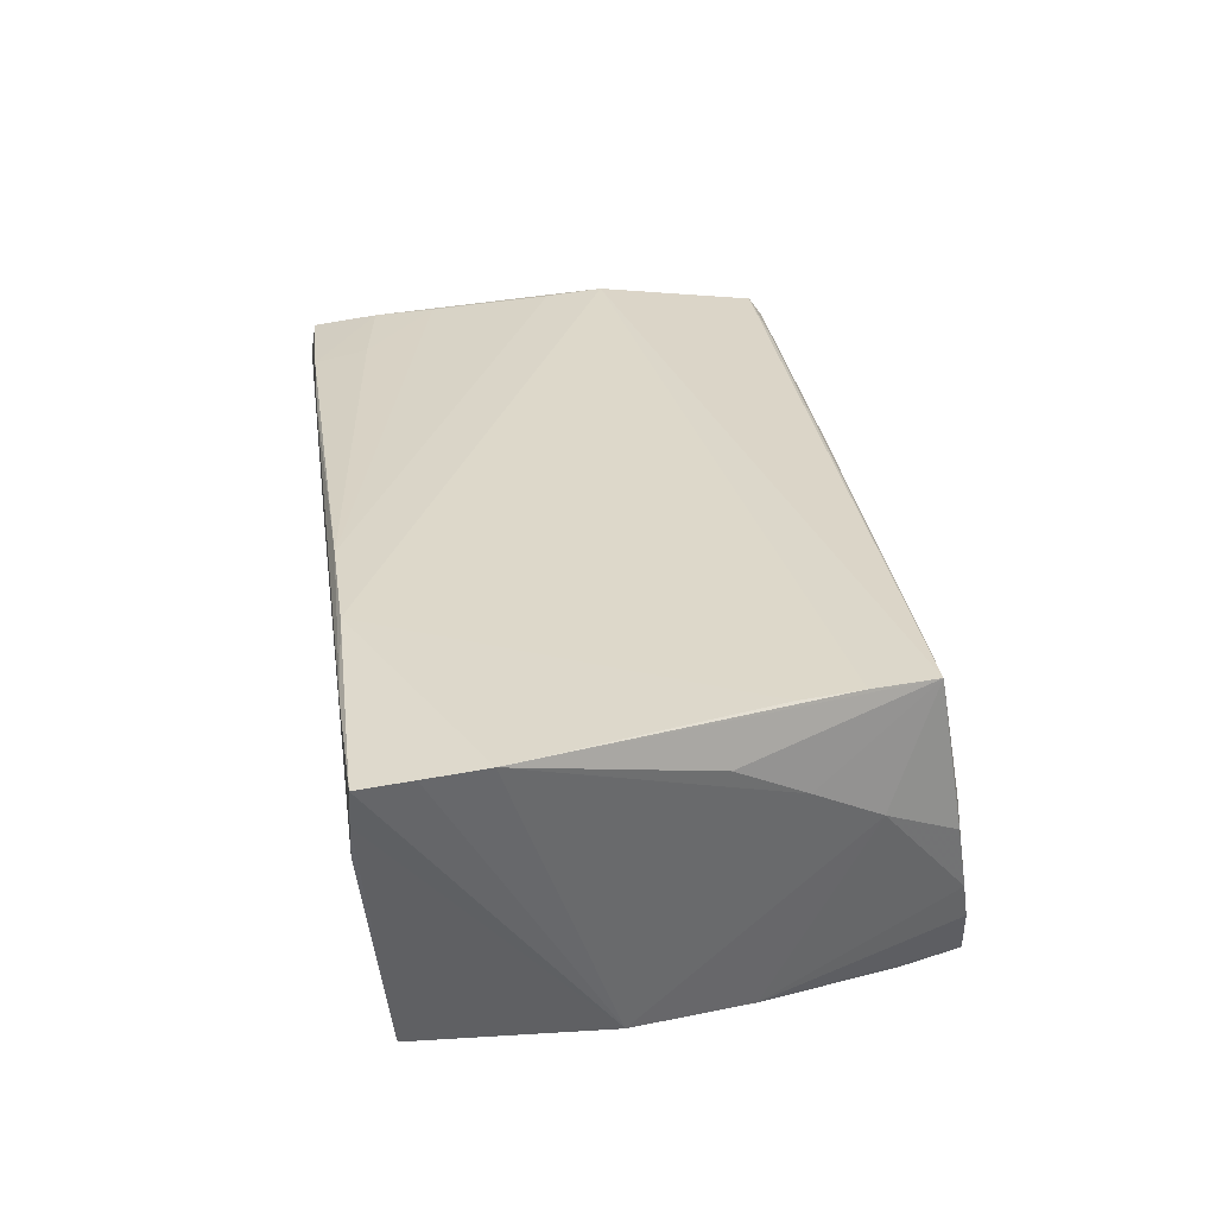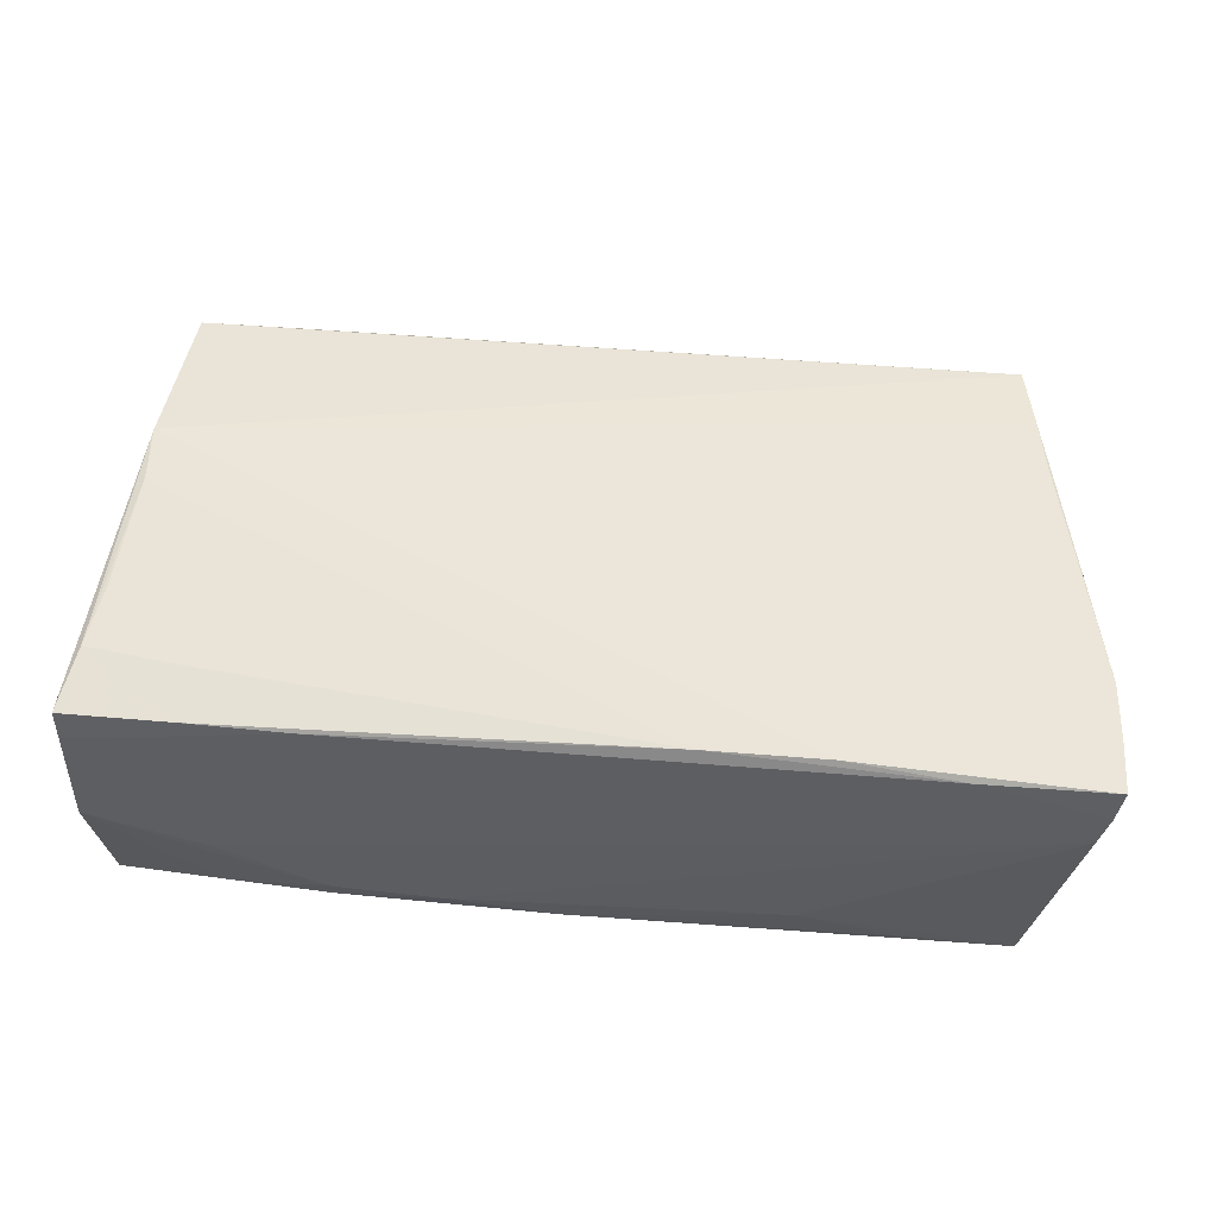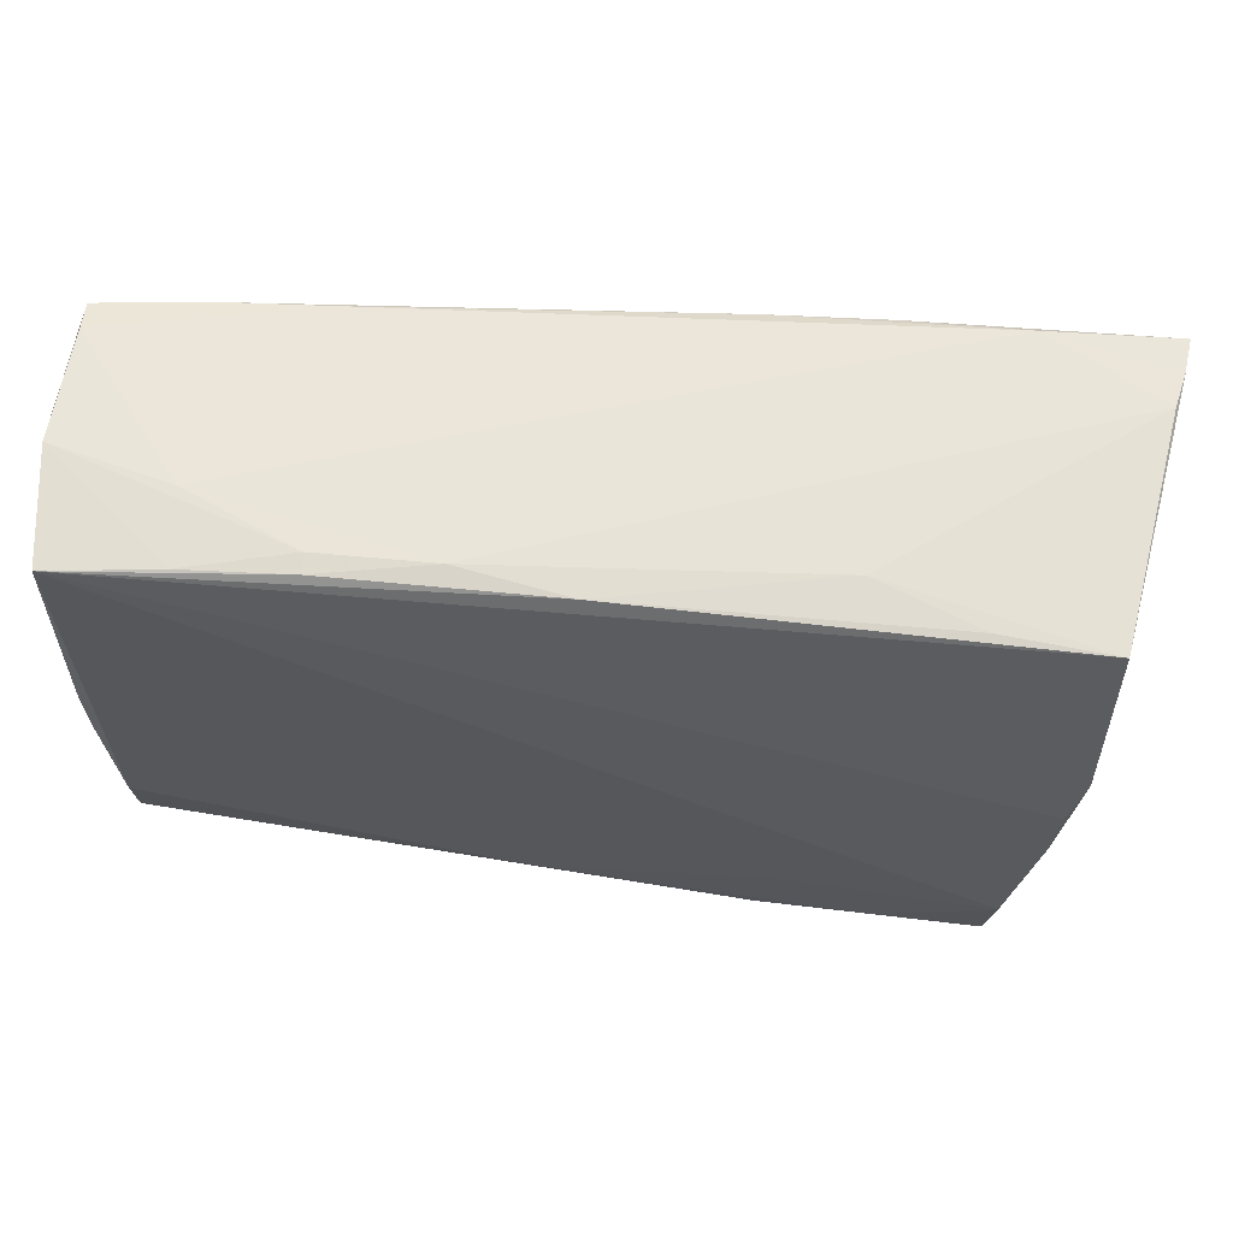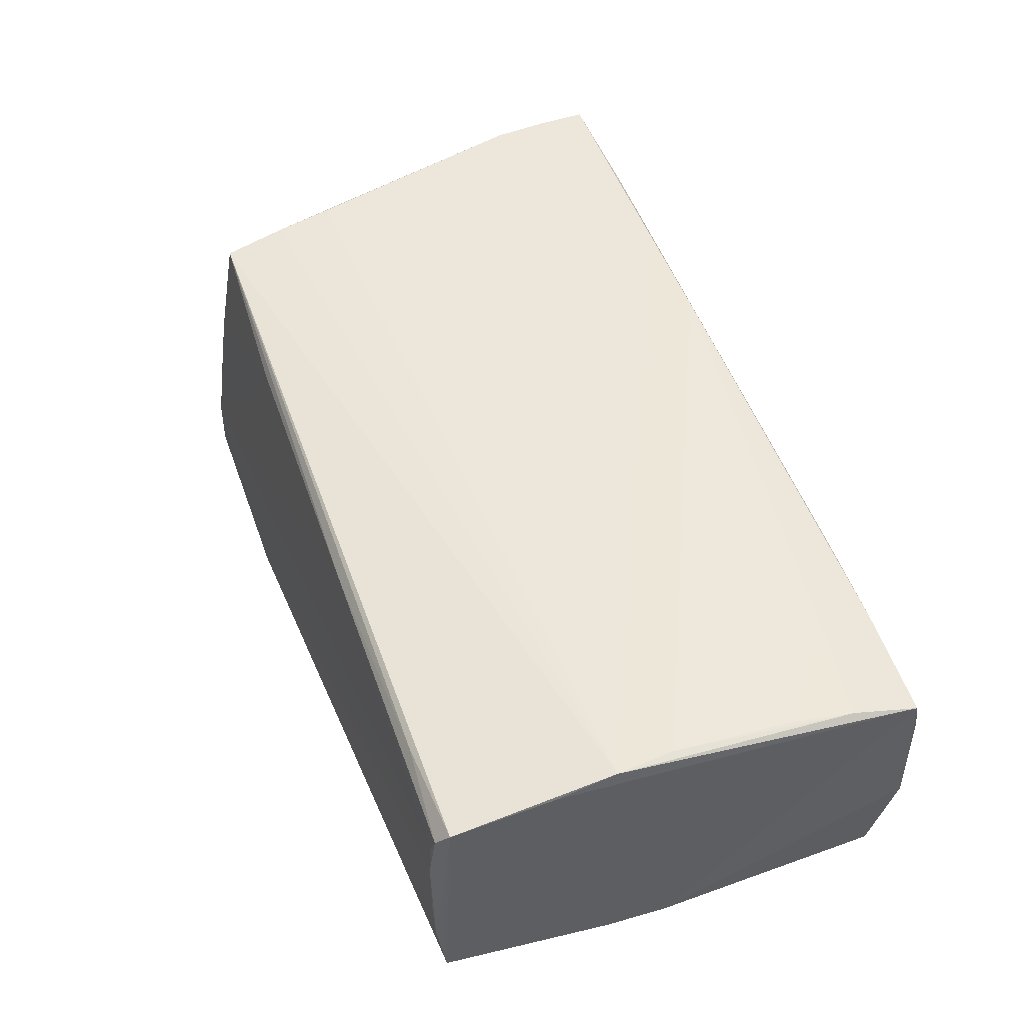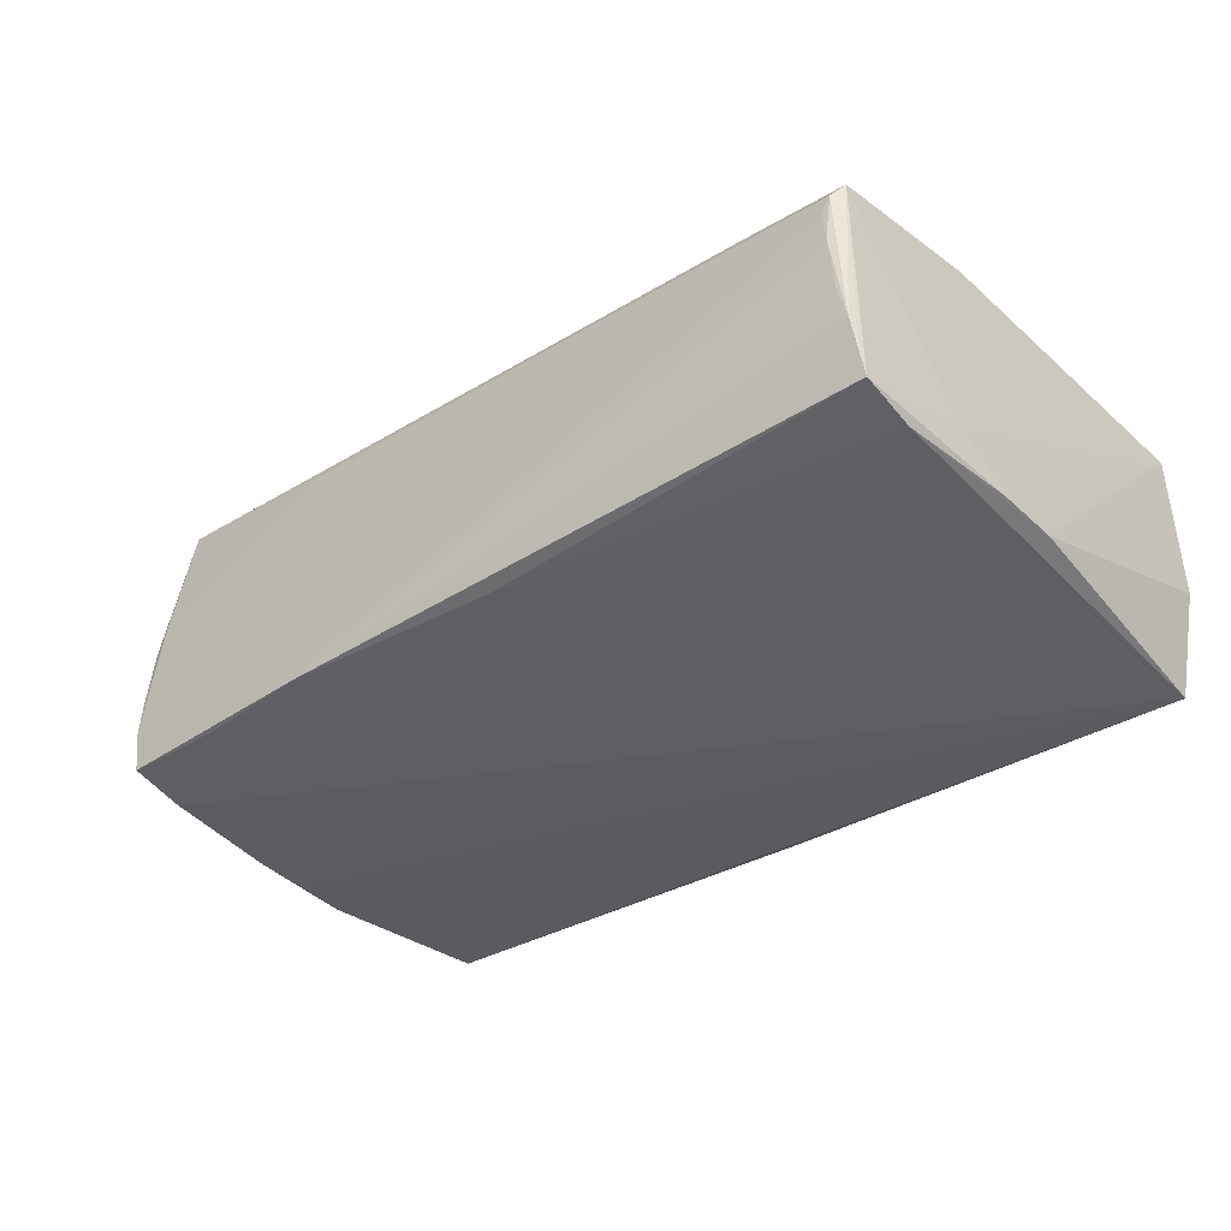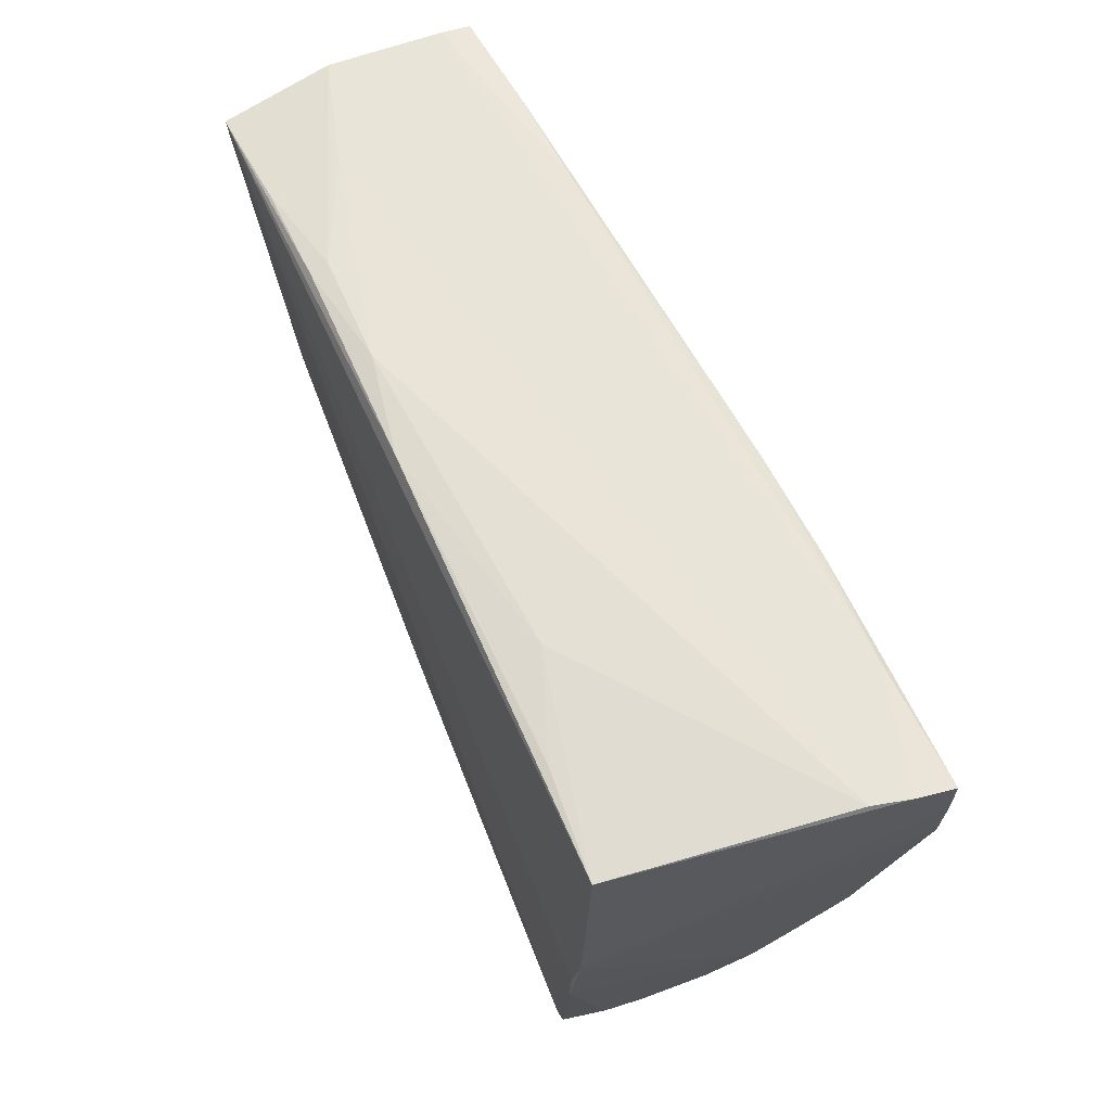
<metadata>
{"format":"obj","ext":"obj","renderer":"f3d","projection":"perspective","resolution":1024,"background":"white","views":[{"elev":32.4,"azim":-98.4,"up":"+Z"},{"elev":51.6,"azim":-172.9,"up":"+Z"},{"elev":58.0,"azim":-174.3,"up":"+Y"},{"elev":50.2,"azim":69.7,"up":"+Z"},{"elev":-34.7,"azim":40.5,"up":"+Z"},{"elev":60.6,"azim":-113.4,"up":"+Y"}]}
</metadata>
<code>
v -0.03793 0.03041 -0.01722
v 0.01385 -0.02879 0.01389
v -0.04181 0.03271 0.01848
v -0.04986 -0.001631 -0.0196
v -0.02553 0.03181 -0.0127
v 0.05334 -0.02933 0.01189
v -0.05635 0.01885 0.0196
v 0.05249 -0.02967 0.00958
v 0.0545 0.01599 0.01521
v 0.05471 -0.01467 0.0153
v 0.05648 0.03263 0.009147
v -0.04604 -0.02497 -0.0196
v -0.04624 -0.02692 0.01828
v -0.02033 -0.02422 -0.01858
v 0.05566 -0.02978 -0.009506
v 0.0574 -2.315e-05 -0.01611
v -0.0181 -0.03277 -0.01757
v -0.04791 -0.01873 0.01889
v 0.015 0.03265 -0.01596
v 0.05526 -0.01446 0.009036
v -0.05136 -0.01275 0.009295
v 0.05439 -0.02775 0.01397
v 0.05668 0.03195 0.01298
v 0.02889 0.03265 -0.01598
v -0.02765 0.03191 0.01912
v 0.05402 -0.03037 -0.002472
v -0.04665 -0.02942 0.004023
v 0.04129 -0.02834 0.01391
v -0.02316 -0.02814 0.01543
v 0.05523 0.03076 -0.0196
v -0.05702 0.02621 0.01941
v 0.04261 0.03234 0.01415
v 0.05516 -0.03041 -0.006231
v 0.05605 -0.02949 -0.01361
v -0.05673 0.03268 0.01449
v 0.001775 0.03179 -0.0182
v -0.04989 -0.02099 0.004542
v -0.05566 0.03277 0.009968
v 0.0418 0.03166 -0.01862
v -0.05148 0.005759 -0.01931
v 0.0567 -0.01423 -0.01019
v 0.04265 0.03277 -0.009509
v 0.02881 0.03215 -0.01829
v 0.05725 -0.007968 -0.01557
v -0.0493 -0.01115 0.01925
v -0.05281 -0.004325 0.01404
v -0.01326 0.03195 0.01843
v -0.04616 -0.03205 -0.01307
v -0.0493 -0.008779 -0.01958
v 0.05702 0.03268 -0.00549
v -0.0574 0.0325 0.01912
v 0.008225 -0.03003 -0.01685
v 0.04327 0.02549 0.0152
v 0.05309 -0.0301 0.005478
v 0.05393 0.0003908 0.01643
v -0.03221 -0.03203 -0.01829
v -0.0512 0.02953 -0.01818
v 0.02958 0.03257 0.01471
v 0.05471 -0.007039 0.01668
v -0.04686 -0.03123 -0.008366
v -0.04763 -0.02974 -3.15e-06
v -0.04505 -0.03232 -0.01848
v 0.05545 0.02368 0.01446
v 0.05593 -0.02255 -0.01522
f 16 30 50
f 23 16 50
f 44 16 23
f 59 13 22
f 32 58 47
f 50 24 42
f 42 24 19
f 19 24 43
f 38 42 19
f 11 23 50
f 32 23 11
f 11 58 32
f 50 42 11
f 10 23 59
f 59 22 10
f 10 22 23
f 23 22 20
f 30 52 14
f 59 23 63
f 63 23 32
f 59 47 25
f 3 47 58
f 51 25 3
f 3 25 47
f 58 11 3
f 42 38 3
f 3 11 42
f 13 37 61
f 30 43 39
f 39 43 24
f 50 30 39
f 39 24 50
f 19 43 36
f 30 57 36
f 36 43 30
f 5 38 19
f 57 38 5
f 19 36 5
f 15 22 33
f 33 34 15
f 15 34 22
f 41 34 44
f 22 34 41
f 41 20 22
f 44 23 41
f 23 20 41
f 44 34 64
f 30 16 64
f 64 16 44
f 64 52 30
f 64 34 52
f 33 22 6
f 55 47 59
f 59 63 55
f 32 47 53
f 53 63 32
f 31 25 51
f 59 25 45
f 51 3 35
f 35 3 38
f 35 38 57
f 21 37 13
f 13 46 21
f 40 57 30
f 40 35 57
f 40 31 51
f 51 35 40
f 37 21 40
f 1 36 57
f 57 5 1
f 1 5 36
f 28 22 13
f 28 6 22
f 54 26 33
f 33 6 54
f 17 56 52
f 52 34 17
f 17 34 33
f 62 56 17
f 33 26 17
f 26 54 17
f 9 55 63
f 63 53 9
f 47 55 9
f 9 53 47
f 18 13 59
f 59 45 18
f 25 31 7
f 7 45 25
f 7 18 45
f 31 40 7
f 7 46 13
f 13 18 7
f 7 21 46
f 7 40 21
f 37 40 49
f 2 28 13
f 6 28 2
f 13 29 2
f 13 61 27
f 27 29 13
f 8 54 6
f 8 17 54
f 6 2 8
f 4 40 30
f 4 49 40
f 30 14 12
f 12 4 30
f 49 4 12
f 62 49 12
f 12 56 62
f 12 14 52
f 52 56 12
f 29 27 48
f 48 2 29
f 62 17 48
f 17 8 48
f 48 8 2
f 48 49 62
f 60 27 61
f 60 48 27
f 60 61 37
f 37 49 60
f 49 48 60

</code>
